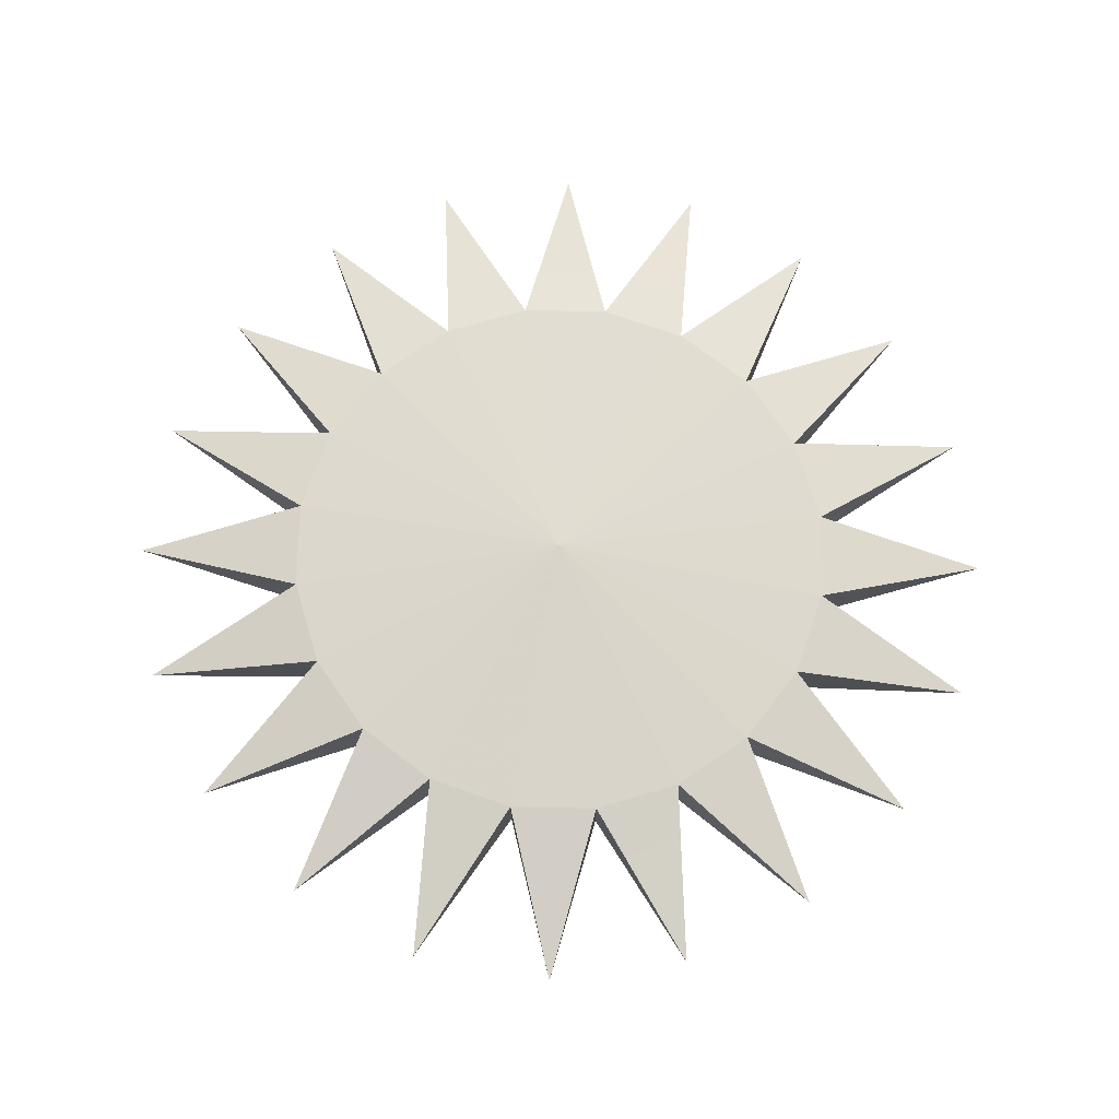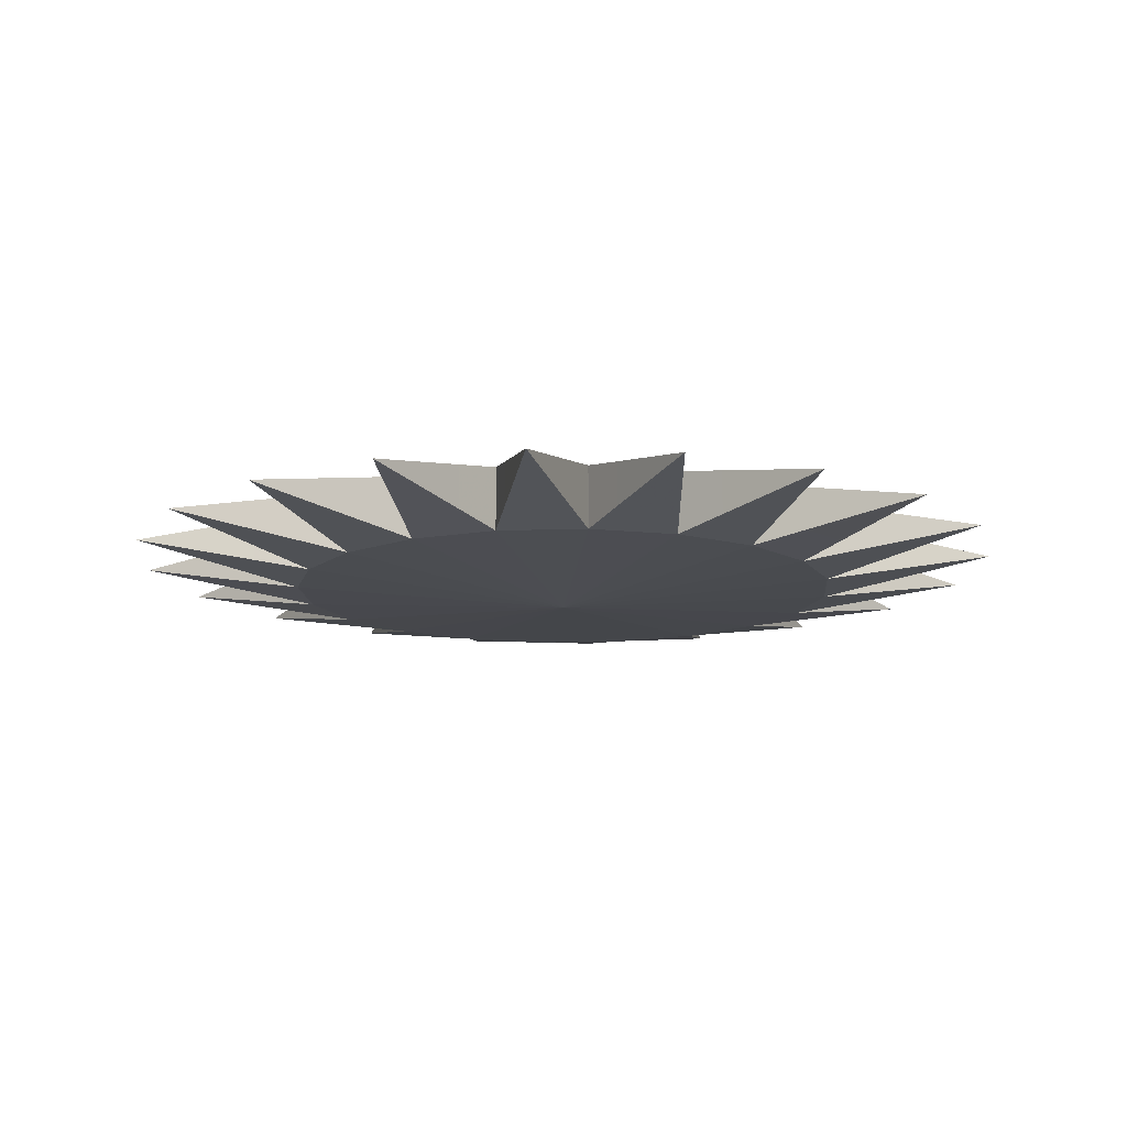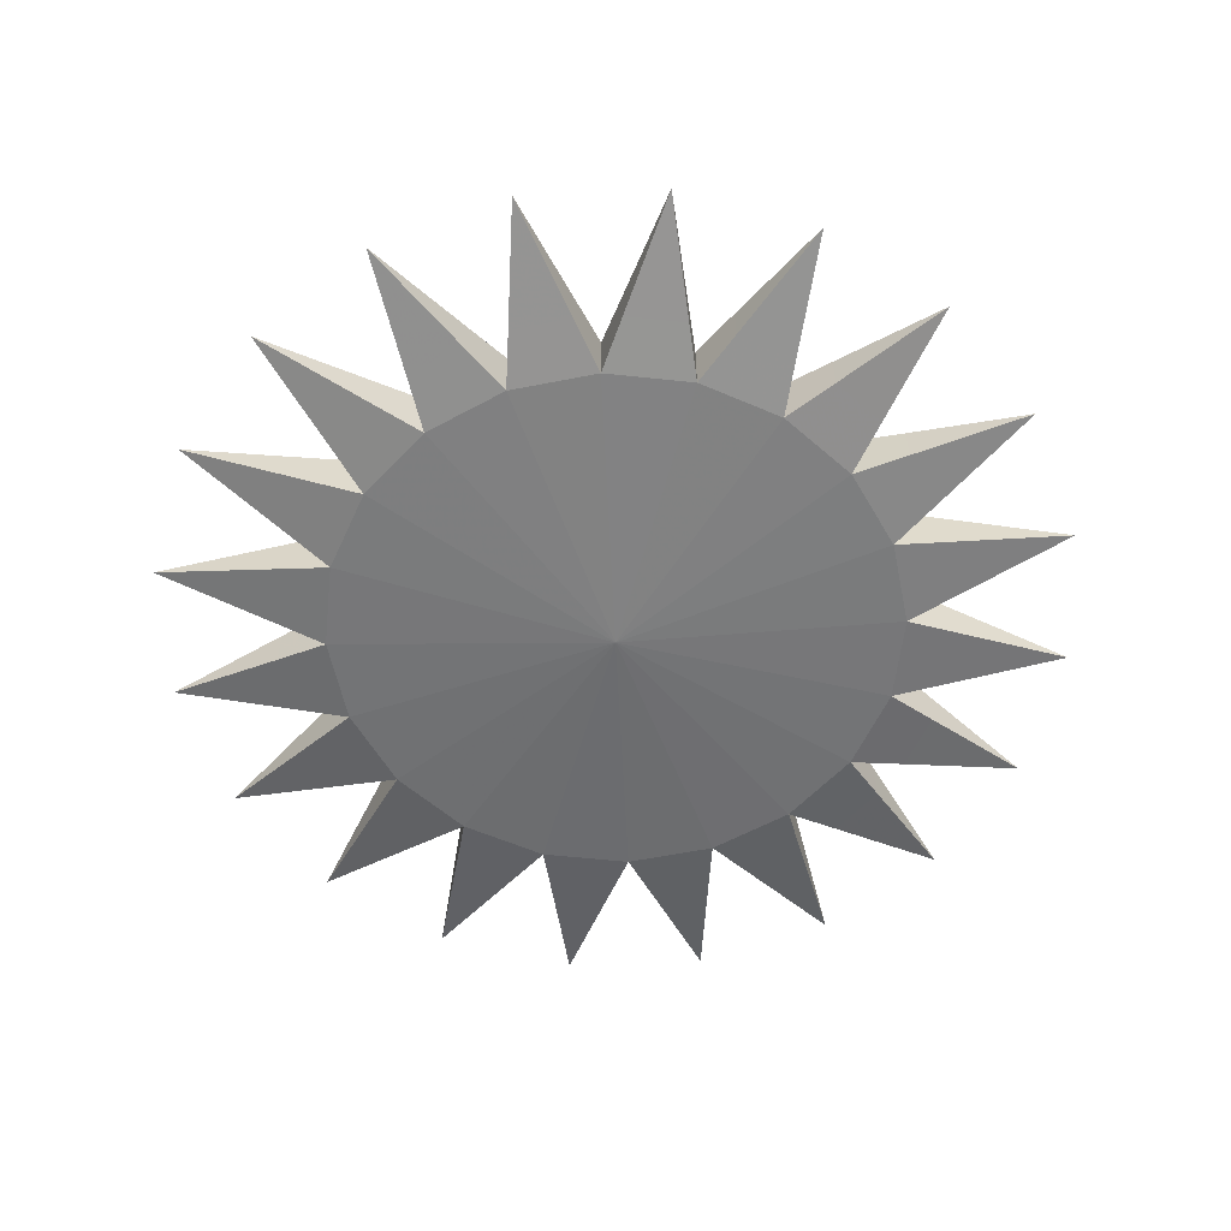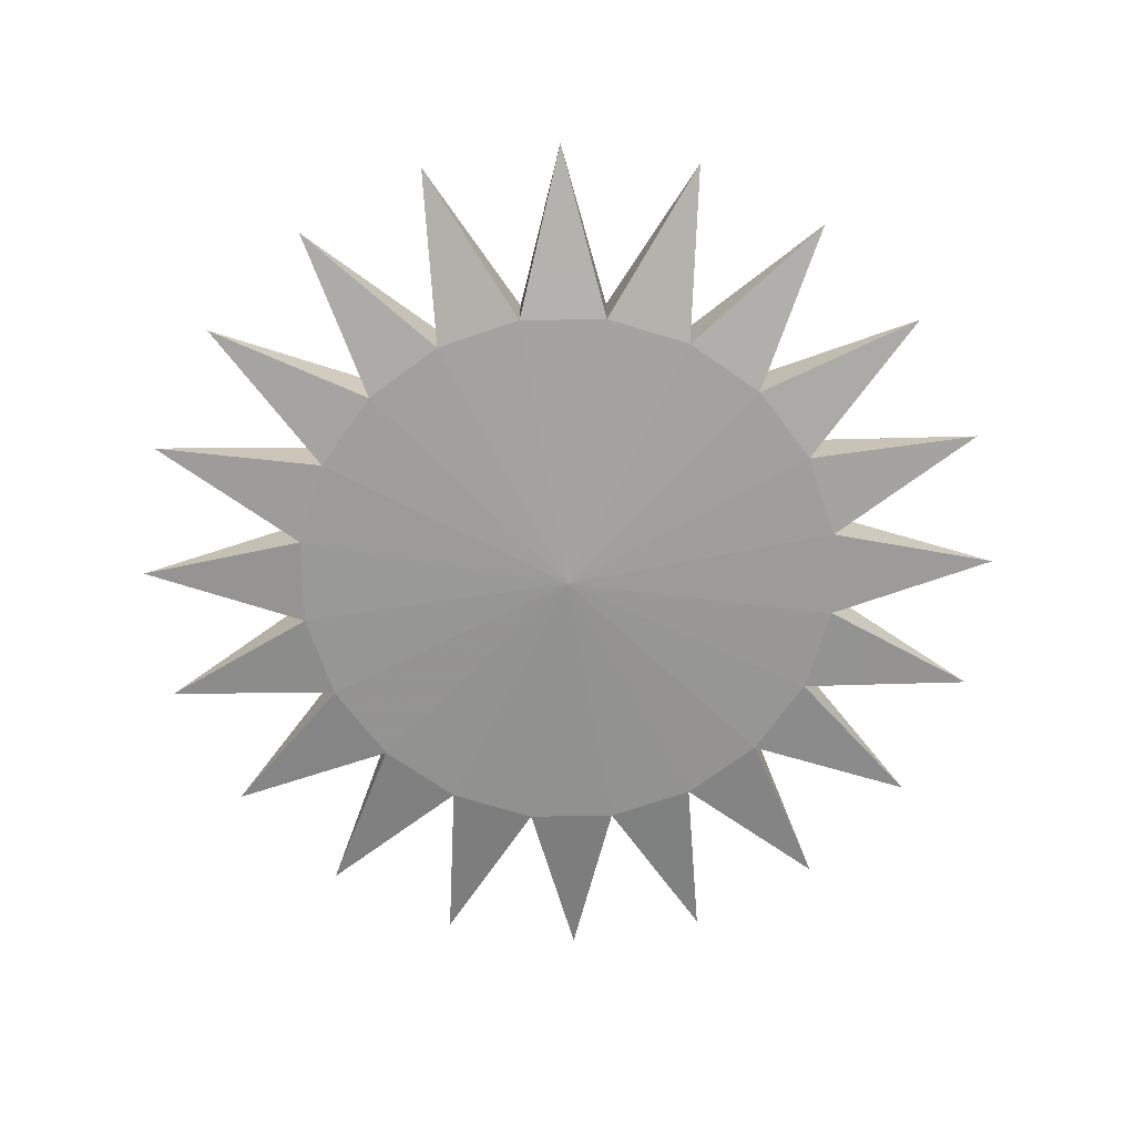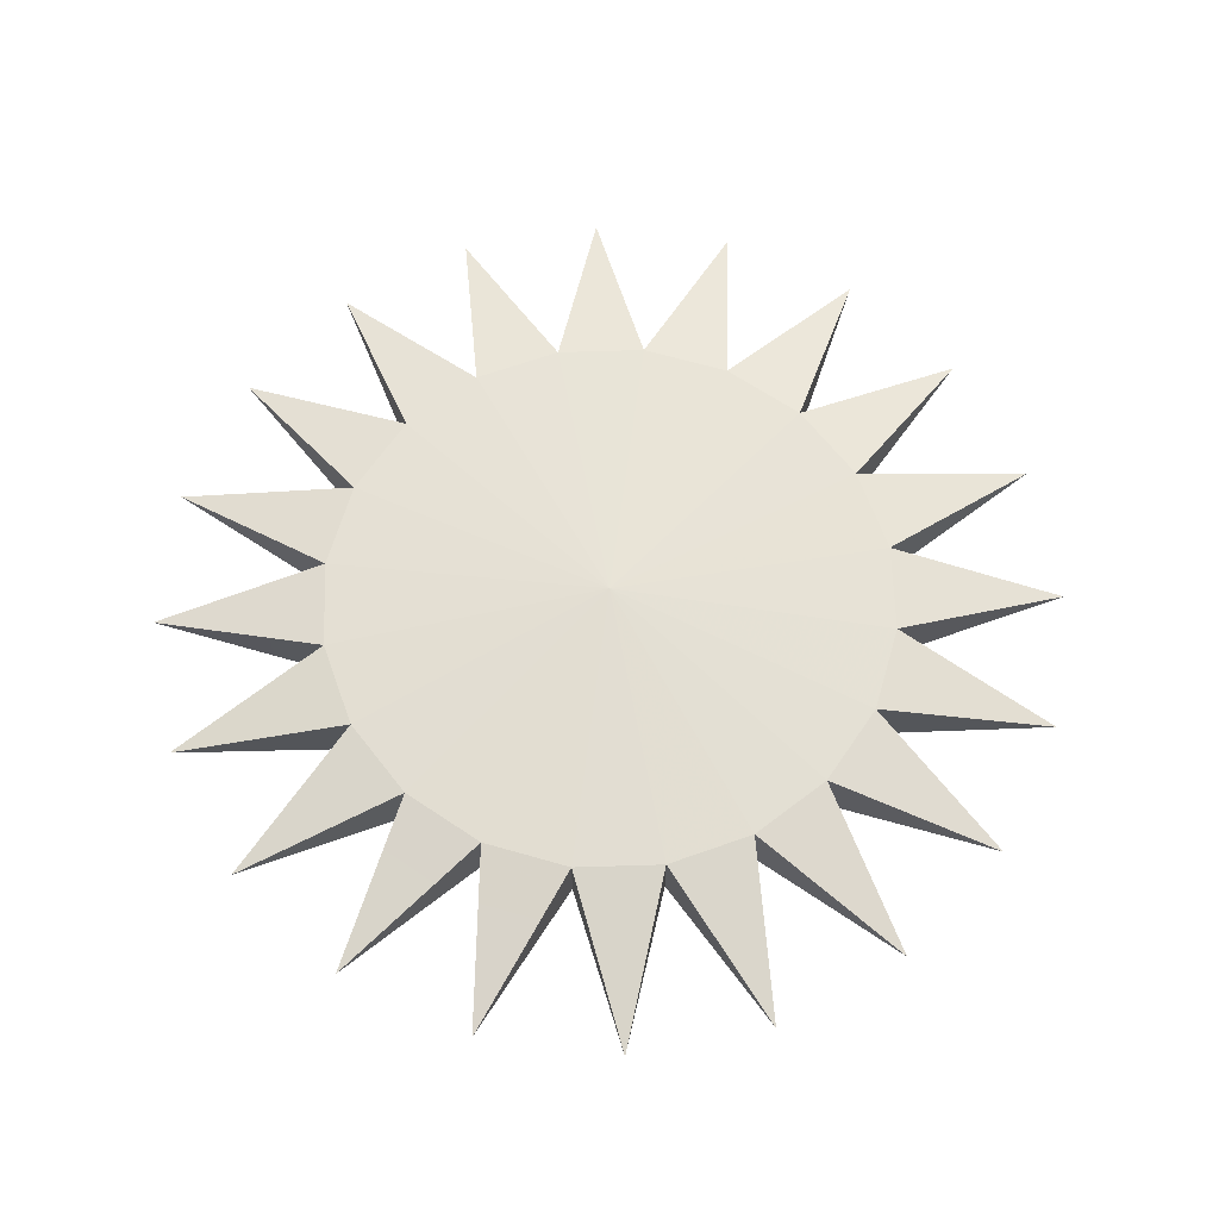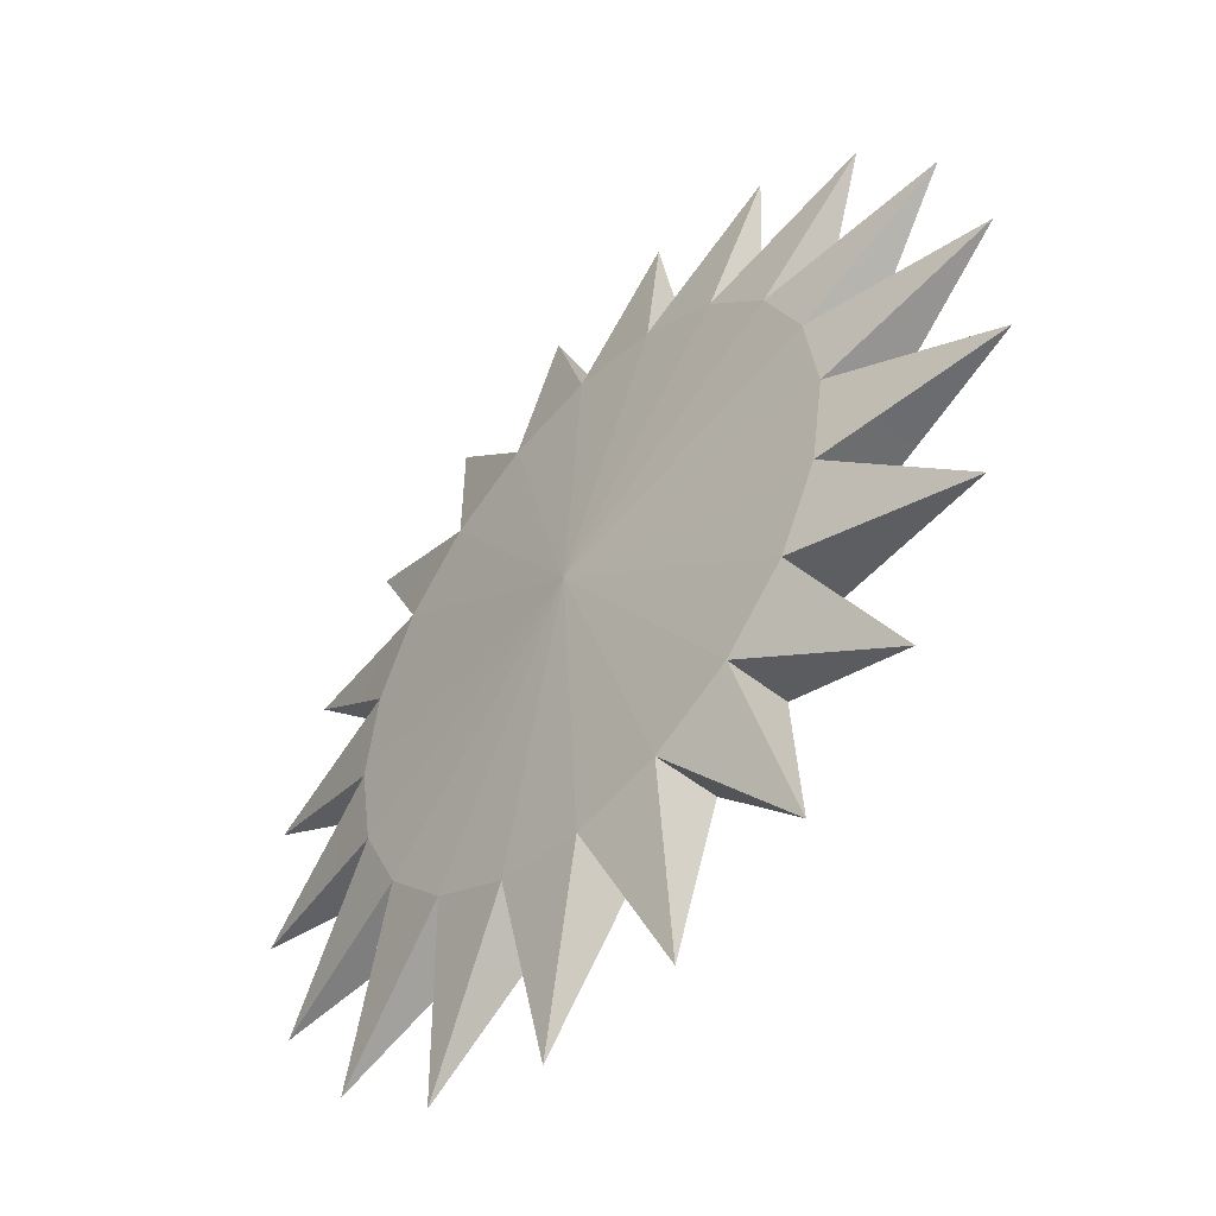
<metadata>
{"format":"obj","ext":"obj","renderer":"f3d","projection":"perspective","resolution":1024,"background":"white","views":[{"elev":71.8,"azim":-43.7,"up":"+Z"},{"elev":-13.0,"azim":139.2,"up":"+Z"},{"elev":-57.3,"azim":-87.3,"up":"+Z"},{"elev":-69.4,"azim":-134.1,"up":"+Z"},{"elev":64.8,"azim":-46.8,"up":"+Z"},{"elev":-49.5,"azim":-131.6,"up":"+Y"}]}
</metadata>
<code>
v 4.29 1.394 -0.5
v 3.649 2.651 -0.5
v 2.651 3.649 -0.5
v 1.394 4.29 -0.5
v 0 4.511 -0.5
v -1.394 4.29 -0.5
v -2.651 3.649 -0.5
v -3.649 2.651 -0.5
v -4.29 1.394 -0.5
v -4.511 -0 -0.5
v -4.29 -1.394 -0.5
v -3.649 -2.651 -0.5
v -2.651 -3.649 -0.5
v -1.394 -4.29 -0.5
v -0 -4.511 -0.5
v 1.394 -4.29 -0.5
v 2.651 -3.649 -0.5
v 3.649 -2.651 -0.5
v 4.29 -1.394 -0.5
v 4.511 -0 -0.5
v 4.29 1.394 0.5
v 3.649 2.651 0.5
v 2.651 3.649 0.5
v 1.394 4.29 0.5
v 0 4.511 0.5
v -1.394 4.29 0.5
v -2.651 3.649 0.5
v -3.649 2.651 0.5
v -4.29 1.394 0.5
v -4.511 0 0.5
v -4.29 -1.394 0.5
v -3.649 -2.651 0.5
v -2.651 -3.649 0.5
v -1.394 -4.29 0.5
v -0 -4.511 0.5
v 1.394 -4.29 0.5
v 2.651 -3.649 0.5
v 3.649 -2.651 0.5
v 4.29 -1.394 0.5
v 4.511 0 0.5
v 0 -0 -0.7732
v 0 0 0.7732
v 4.964 1.988 -0.3417
v 4.526 2.847 -0.3417
v 4.526 2.847 0.3417
v 4.964 1.988 0.3417
v 4.107 3.425 -0.3417
v 3.425 4.107 -0.3417
v 3.425 4.107 0.3417
v 4.107 3.425 0.3417
v 2.847 4.526 -0.3417
v 1.988 4.964 -0.3417
v 1.988 4.964 0.3417
v 2.847 4.526 0.3417
v 1.309 5.185 -0.3417
v 0.3568 5.335 -0.3417
v 0.3568 5.335 0.3417
v 1.309 5.185 0.3417
v -0.3568 5.335 -0.3417
v -1.309 5.185 -0.3417
v -1.309 5.185 0.3417
v -0.3568 5.335 0.3417
v -1.988 4.964 -0.3417
v -2.847 4.526 -0.3417
v -2.847 4.526 0.3417
v -1.988 4.964 0.3417
v -3.425 4.107 -0.3417
v -4.107 3.425 -0.3417
v -4.107 3.425 0.3417
v -3.425 4.107 0.3417
v -4.526 2.847 -0.3417
v -4.964 1.988 -0.3417
v -4.964 1.988 0.3417
v -4.526 2.847 0.3417
v -5.185 1.309 -0.3417
v -5.335 0.3568 -0.3417
v -5.335 0.3568 0.3417
v -5.185 1.309 0.3417
v -5.335 -0.3568 -0.3417
v -5.185 -1.309 -0.3417
v -5.185 -1.309 0.3417
v -5.335 -0.3568 0.3417
v -4.964 -1.988 -0.3417
v -4.526 -2.847 -0.3417
v -4.526 -2.847 0.3417
v -4.964 -1.988 0.3417
v -4.107 -3.425 -0.3417
v -3.425 -4.107 -0.3417
v -3.425 -4.107 0.3417
v -4.107 -3.425 0.3417
v -2.847 -4.526 -0.3417
v -1.988 -4.964 -0.3417
v -1.988 -4.964 0.3417
v -2.847 -4.526 0.3417
v -1.309 -5.185 -0.3417
v -0.3568 -5.335 -0.3417
v -0.3568 -5.335 0.3417
v -1.309 -5.185 0.3417
v 0.3568 -5.335 -0.3417
v 1.309 -5.185 -0.3417
v 1.309 -5.185 0.3417
v 0.3568 -5.335 0.3417
v 1.988 -4.964 -0.3417
v 2.847 -4.526 -0.3417
v 2.847 -4.526 0.3417
v 1.988 -4.964 0.3417
v 3.425 -4.107 -0.3417
v 4.107 -3.425 -0.3417
v 4.107 -3.425 0.3417
v 3.425 -4.107 0.3417
v 4.526 -2.847 -0.3417
v 4.964 -1.988 -0.3417
v 4.964 -1.988 0.3417
v 4.526 -2.847 0.3417
v 5.185 -1.309 -0.3417
v 5.335 -0.3568 -0.3417
v 5.335 -0.3568 0.3417
v 5.185 -1.309 0.3417
v 5.335 0.3568 -0.3417
v 5.185 1.309 -0.3417
v 5.185 1.309 0.3417
v 5.335 0.3568 0.3417
v 6.428 3.275 0
v 5.101 5.101 0
v 3.275 6.428 0
v 1.129 7.125 0
v -1.129 7.125 0
v -3.275 6.428 0
v -5.101 5.101 0
v -6.428 3.275 0
v -7.125 1.129 0
v -7.125 -1.129 0
v -6.428 -3.275 0
v -5.101 -5.101 0
v -3.275 -6.428 0
v -1.129 -7.125 0
v 1.129 -7.125 0
v 3.275 -6.428 0
v 5.101 -5.101 0
v 6.428 -3.275 0
v 7.125 -1.129 0
v 7.125 1.129 0
f 2 1 41
f 3 2 41
f 4 3 41
f 5 4 41
f 6 5 41
f 7 6 41
f 8 7 41
f 9 8 41
f 10 9 41
f 11 10 41
f 12 11 41
f 13 12 41
f 14 13 41
f 15 14 41
f 16 15 41
f 17 16 41
f 18 17 41
f 19 18 41
f 20 19 41
f 1 20 41
f 21 22 42
f 22 23 42
f 23 24 42
f 24 25 42
f 25 26 42
f 26 27 42
f 27 28 42
f 28 29 42
f 29 30 42
f 30 31 42
f 31 32 42
f 32 33 42
f 33 34 42
f 34 35 42
f 35 36 42
f 36 37 42
f 37 38 42
f 38 39 42
f 39 40 42
f 40 21 42
f 1 2 43
f 43 2 44
f 2 22 44
f 44 22 45
f 22 21 45
f 45 21 46
f 21 1 46
f 46 1 43
f 2 3 47
f 47 3 48
f 3 23 48
f 48 23 49
f 23 22 49
f 49 22 50
f 22 2 50
f 50 2 47
f 3 4 51
f 51 4 52
f 4 24 52
f 52 24 53
f 24 23 53
f 53 23 54
f 23 3 54
f 54 3 51
f 4 5 55
f 55 5 56
f 5 25 56
f 56 25 57
f 25 24 57
f 57 24 58
f 24 4 58
f 58 4 55
f 5 6 59
f 59 6 60
f 6 26 60
f 60 26 61
f 26 25 61
f 61 25 62
f 25 5 62
f 62 5 59
f 6 7 63
f 63 7 64
f 7 27 64
f 64 27 65
f 27 26 65
f 65 26 66
f 26 6 66
f 66 6 63
f 7 8 67
f 67 8 68
f 8 28 68
f 68 28 69
f 28 27 69
f 69 27 70
f 27 7 70
f 70 7 67
f 8 9 71
f 71 9 72
f 9 29 72
f 72 29 73
f 29 28 73
f 73 28 74
f 28 8 74
f 74 8 71
f 9 10 75
f 75 10 76
f 10 30 76
f 76 30 77
f 30 29 77
f 77 29 78
f 29 9 78
f 78 9 75
f 10 11 79
f 79 11 80
f 11 31 80
f 80 31 81
f 31 30 81
f 81 30 82
f 30 10 82
f 82 10 79
f 11 12 83
f 83 12 84
f 12 32 84
f 84 32 85
f 32 31 85
f 85 31 86
f 31 11 86
f 86 11 83
f 12 13 87
f 87 13 88
f 13 33 88
f 88 33 89
f 33 32 89
f 89 32 90
f 32 12 90
f 90 12 87
f 13 14 91
f 91 14 92
f 14 34 92
f 92 34 93
f 34 33 93
f 93 33 94
f 33 13 94
f 94 13 91
f 14 15 95
f 95 15 96
f 15 35 96
f 96 35 97
f 35 34 97
f 97 34 98
f 34 14 98
f 98 14 95
f 15 16 99
f 99 16 100
f 16 36 100
f 100 36 101
f 36 35 101
f 101 35 102
f 35 15 102
f 102 15 99
f 16 17 103
f 103 17 104
f 17 37 104
f 104 37 105
f 37 36 105
f 105 36 106
f 36 16 106
f 106 16 103
f 17 18 107
f 107 18 108
f 18 38 108
f 108 38 109
f 38 37 109
f 109 37 110
f 37 17 110
f 110 17 107
f 18 19 111
f 111 19 112
f 19 39 112
f 112 39 113
f 39 38 113
f 113 38 114
f 38 18 114
f 114 18 111
f 19 20 115
f 115 20 116
f 20 40 116
f 116 40 117
f 40 39 117
f 117 39 118
f 39 19 118
f 118 19 115
f 20 1 119
f 119 1 120
f 1 21 120
f 120 21 121
f 21 40 121
f 121 40 122
f 40 20 122
f 122 20 119
f 43 44 123
f 44 45 123
f 45 46 123
f 46 43 123
f 47 48 124
f 48 49 124
f 49 50 124
f 50 47 124
f 51 52 125
f 52 53 125
f 53 54 125
f 54 51 125
f 55 56 126
f 56 57 126
f 57 58 126
f 58 55 126
f 59 60 127
f 60 61 127
f 61 62 127
f 62 59 127
f 63 64 128
f 64 65 128
f 65 66 128
f 66 63 128
f 67 68 129
f 68 69 129
f 69 70 129
f 70 67 129
f 71 72 130
f 72 73 130
f 73 74 130
f 74 71 130
f 75 76 131
f 76 77 131
f 77 78 131
f 78 75 131
f 79 80 132
f 80 81 132
f 81 82 132
f 82 79 132
f 83 84 133
f 84 85 133
f 85 86 133
f 86 83 133
f 87 88 134
f 88 89 134
f 89 90 134
f 90 87 134
f 91 92 135
f 92 93 135
f 93 94 135
f 94 91 135
f 95 96 136
f 96 97 136
f 97 98 136
f 98 95 136
f 99 100 137
f 100 101 137
f 101 102 137
f 102 99 137
f 103 104 138
f 104 105 138
f 105 106 138
f 106 103 138
f 107 108 139
f 108 109 139
f 109 110 139
f 110 107 139
f 111 112 140
f 112 113 140
f 113 114 140
f 114 111 140
f 115 116 141
f 116 117 141
f 117 118 141
f 118 115 141
f 119 120 142
f 120 121 142
f 121 122 142
f 122 119 142

</code>
